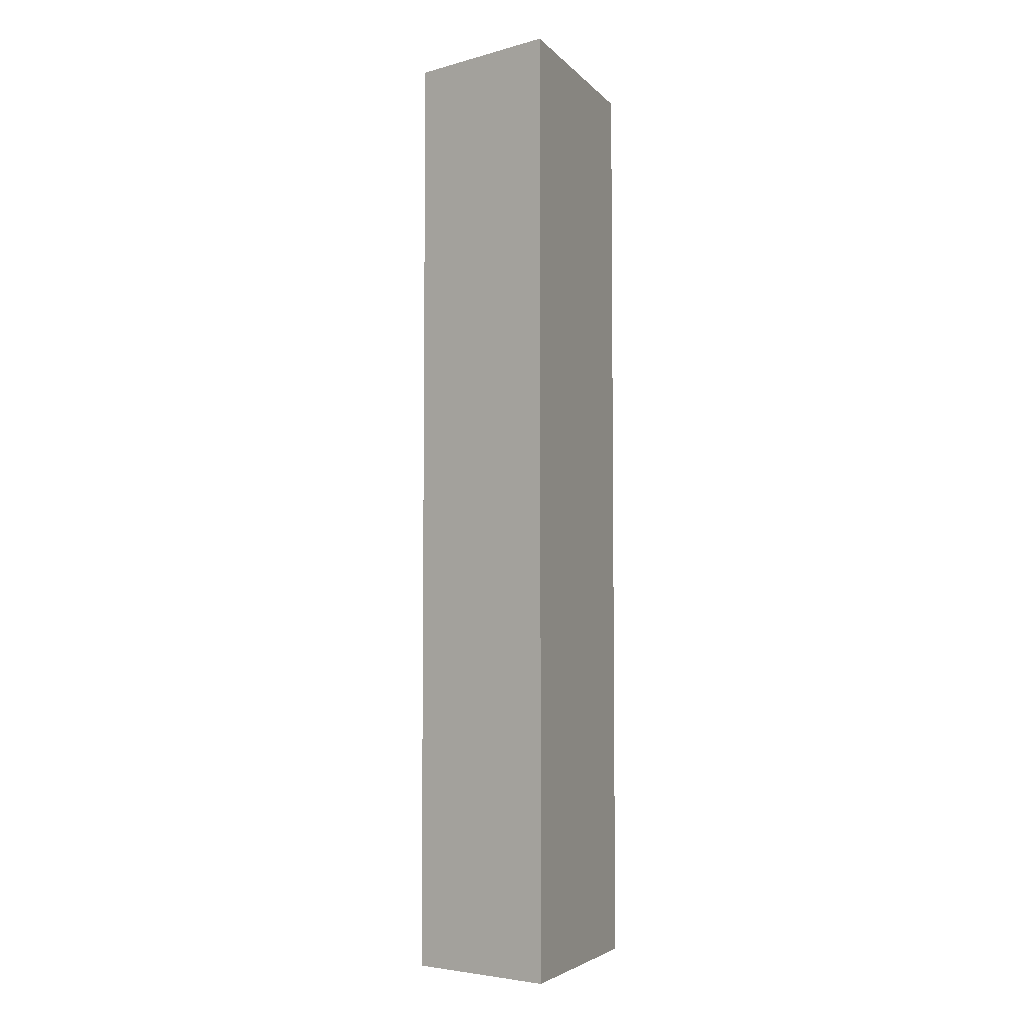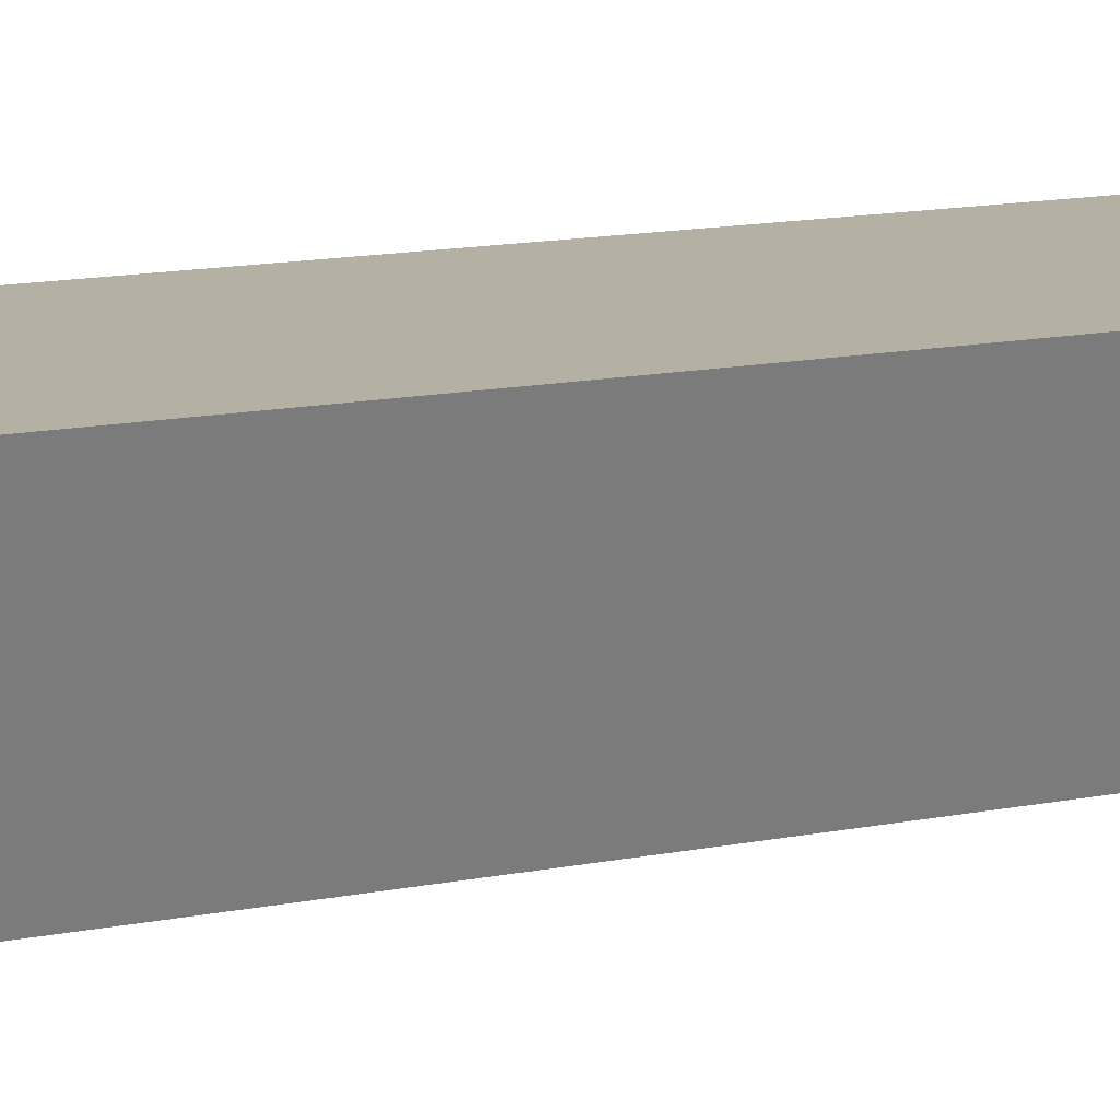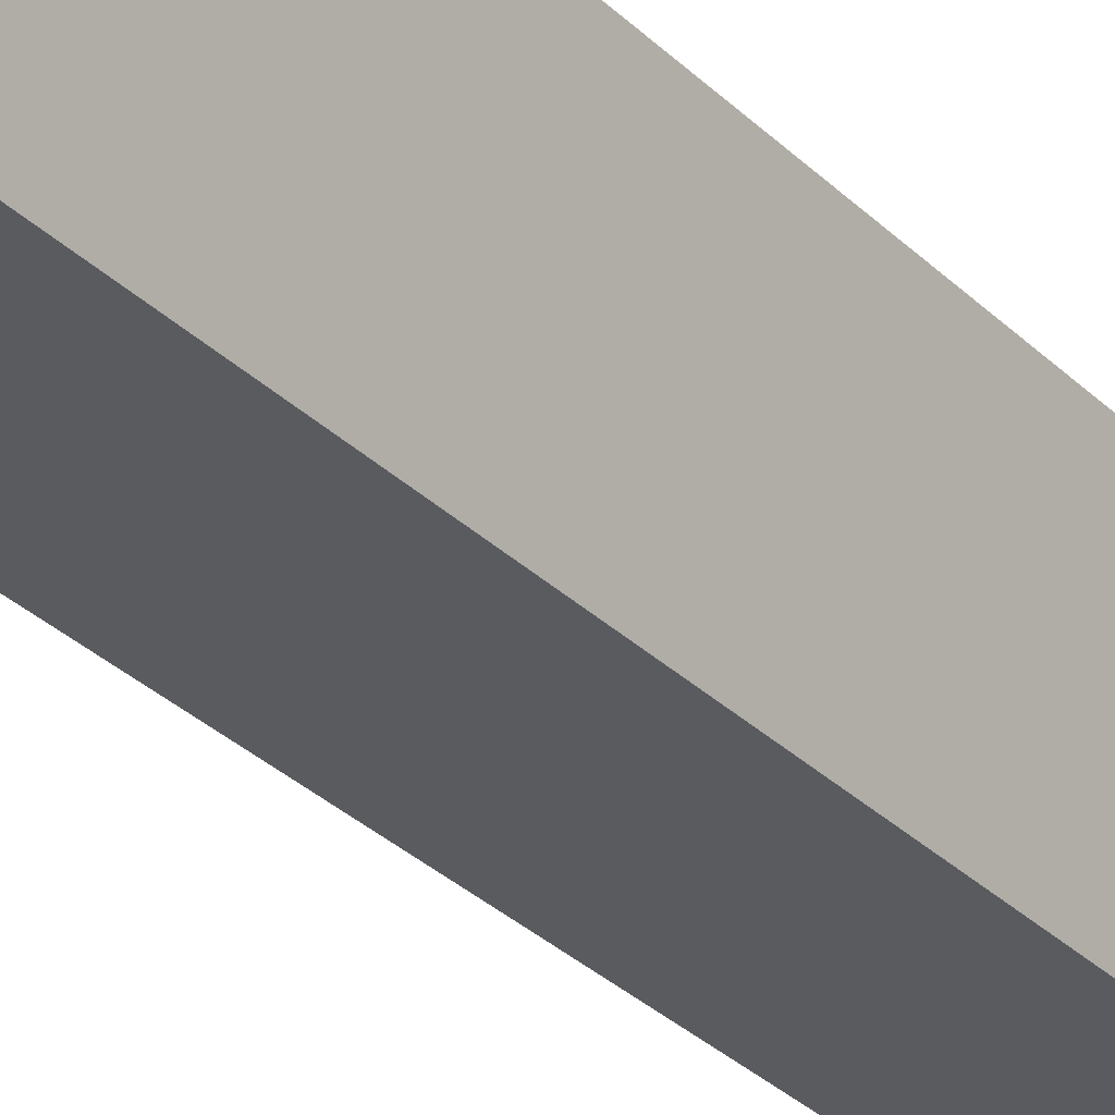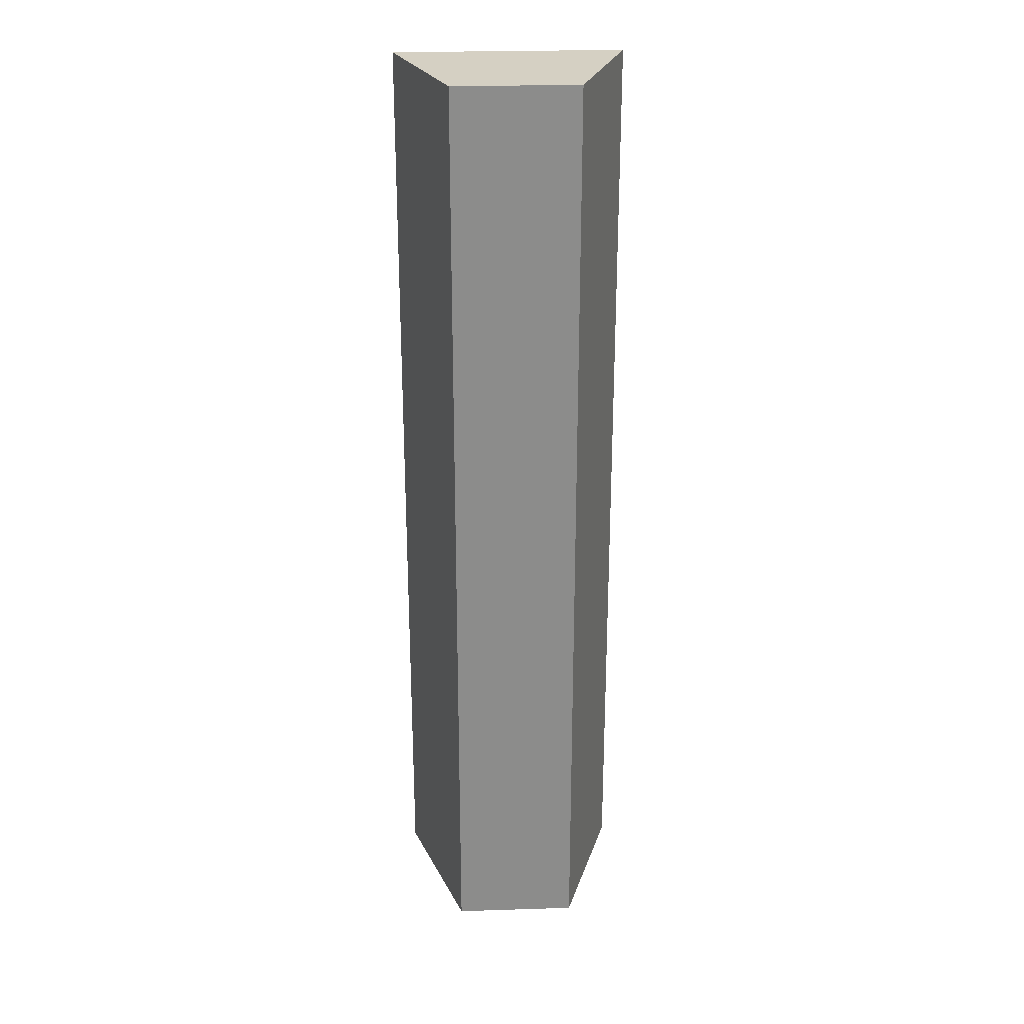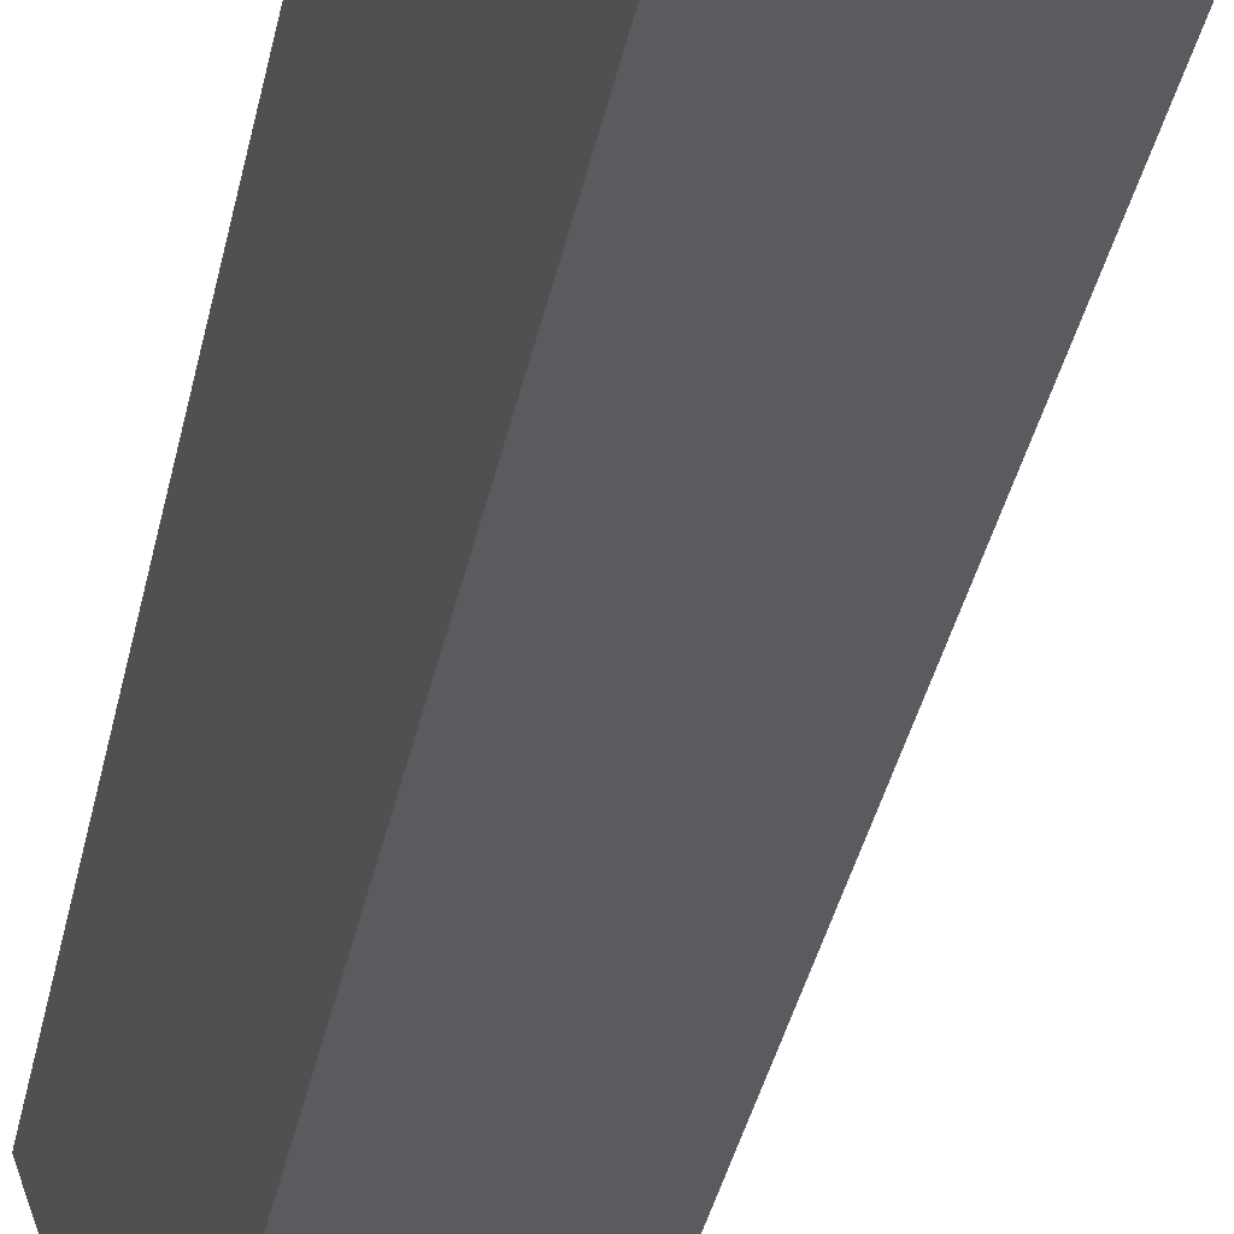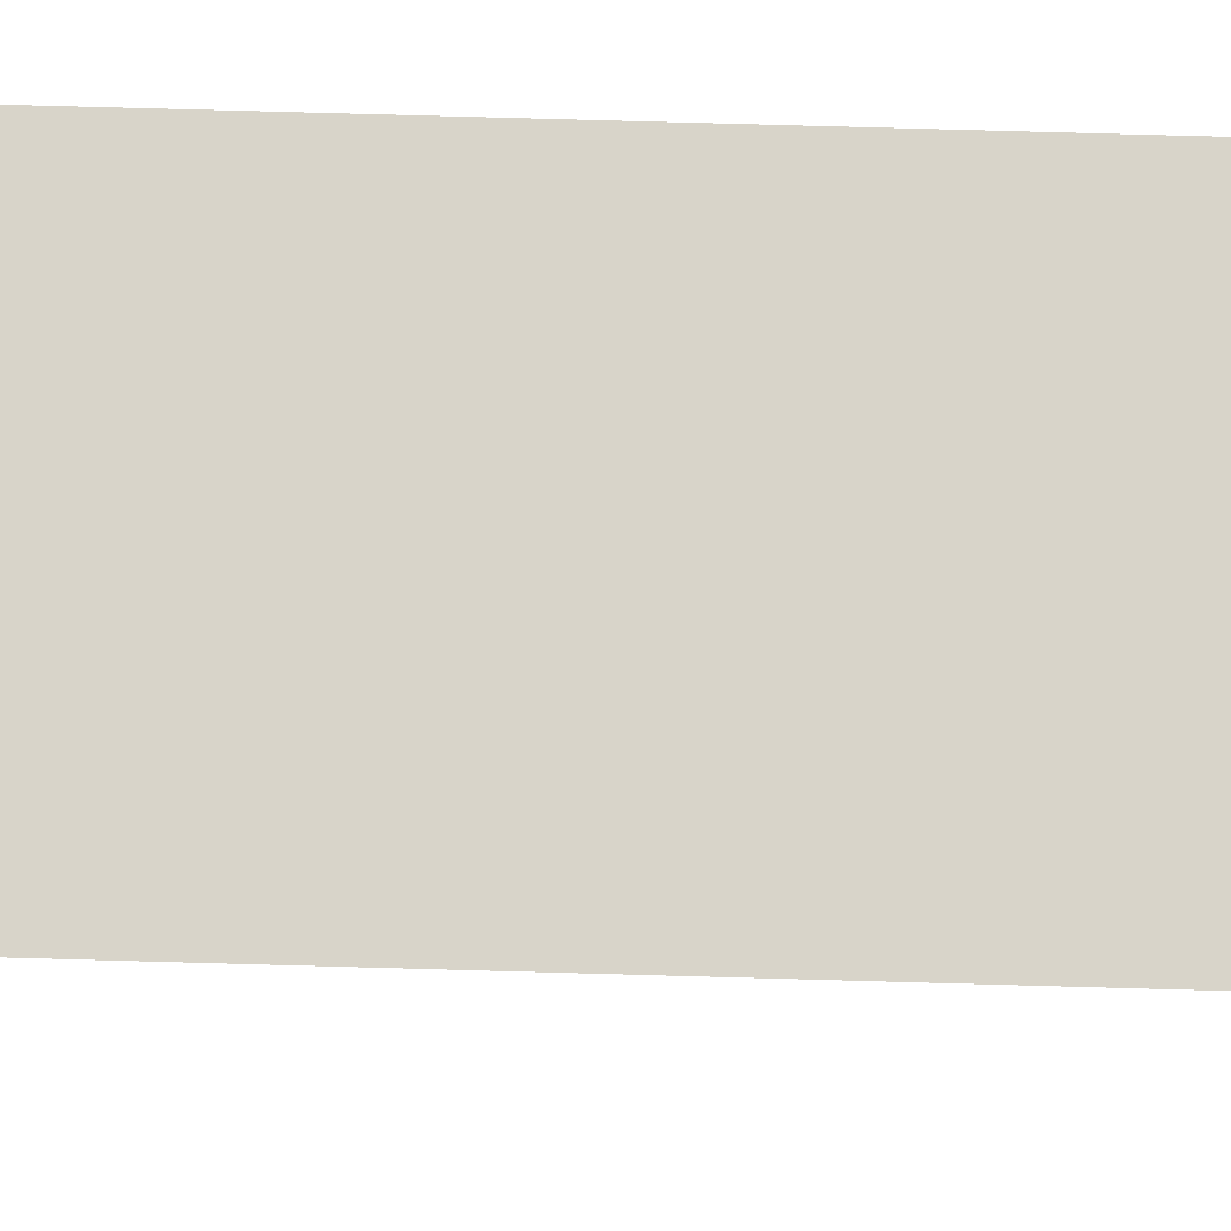
<metadata>
{"format":"obj","ext":"obj","renderer":"f3d","projection":"perspective","resolution":1024,"background":"white","views":[{"elev":-4.8,"azim":-68.3,"up":"+Y"},{"elev":11.5,"azim":61.7,"up":"+Z"},{"elev":-32.8,"azim":37.6,"up":"+Z"},{"elev":26.2,"azim":177.1,"up":"+Y"},{"elev":-32.6,"azim":-10.4,"up":"+Z"},{"elev":75.2,"azim":-88.4,"up":"+Z"}]}
</metadata>
<code>
v 0.009691 0.08 0.01429
v 0.009691 0 0.01429
v 0.005238 0.08 0.001434
v -0.005238 0.08 0.001434
v -0.009691 0.08 0.01429
v -0.005238 0 0.001434
v 0.005238 0 0.001434
v -0.009691 0 0.01429
f 1 2 3
f 1 3 4
f 5 2 1
f 5 1 4
f 6 4 3
f 6 5 4
f 7 6 3
f 7 3 2
f 7 2 6
f 8 6 2
f 8 2 5
f 8 5 6

</code>
